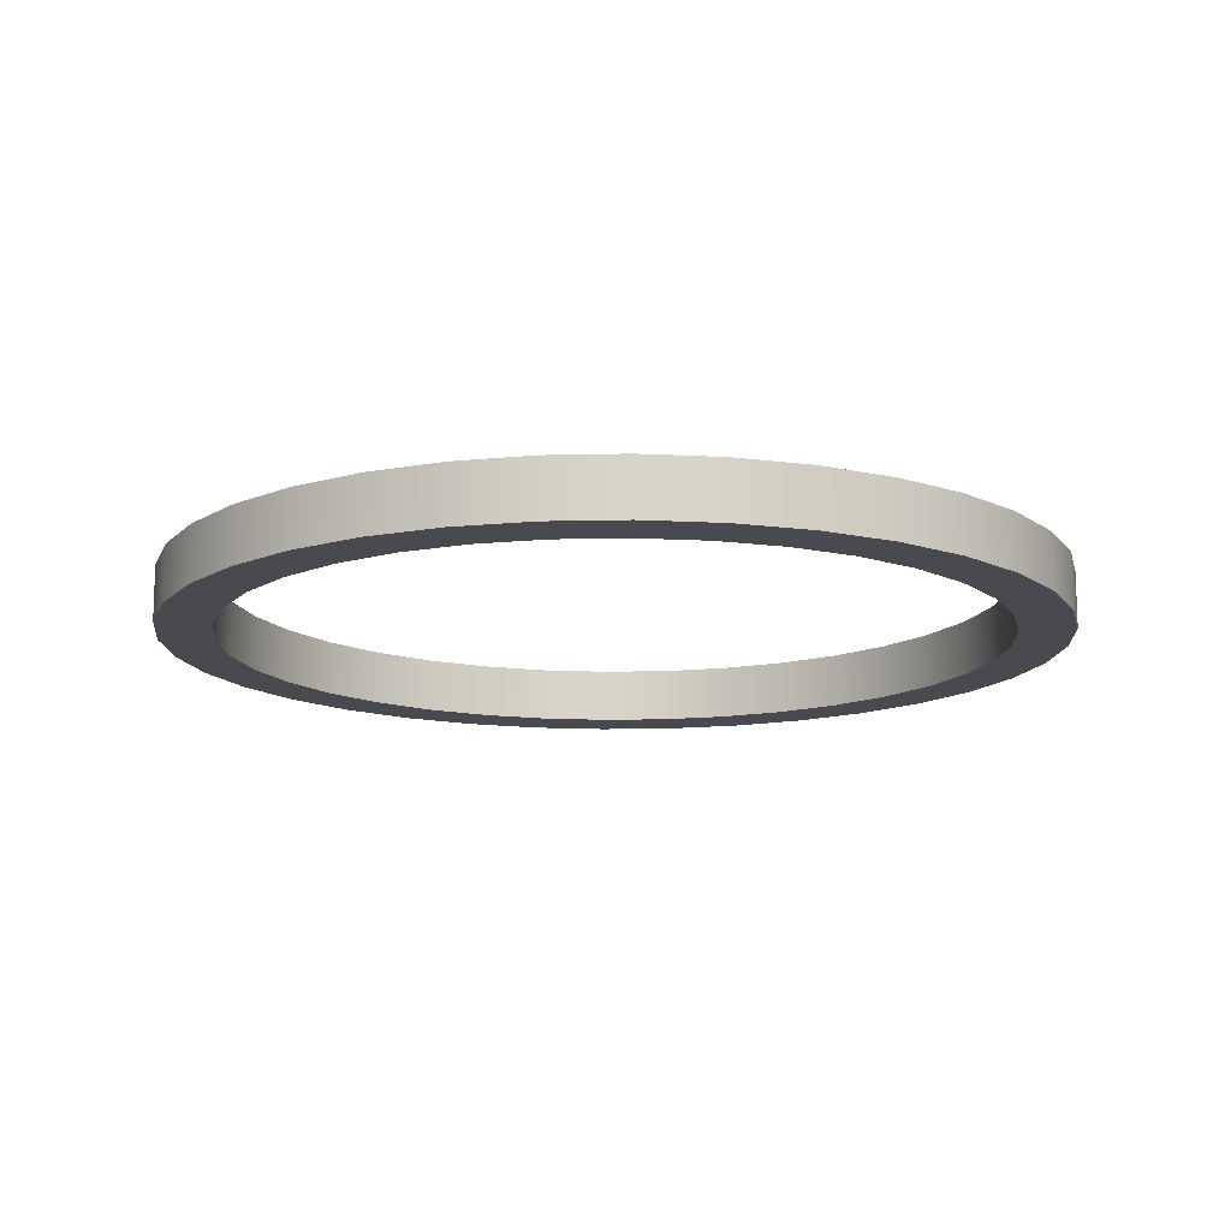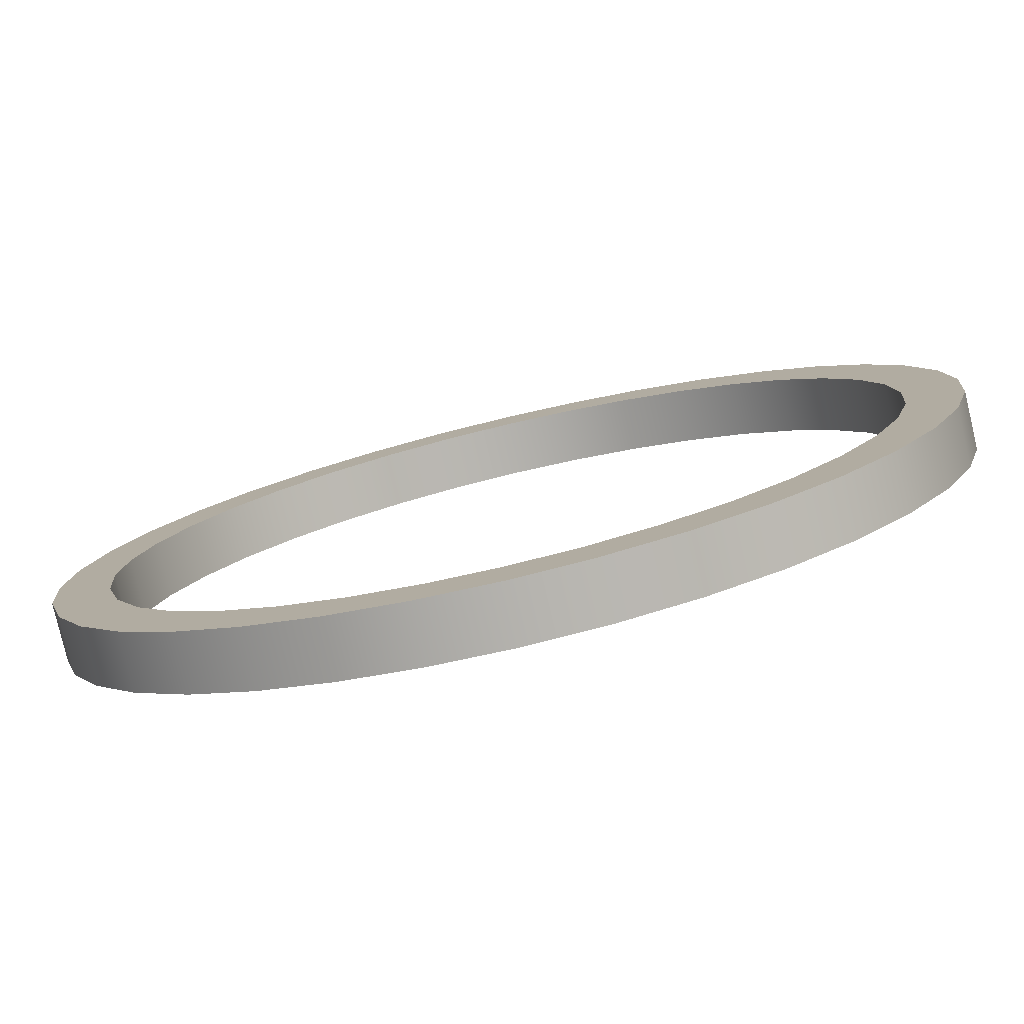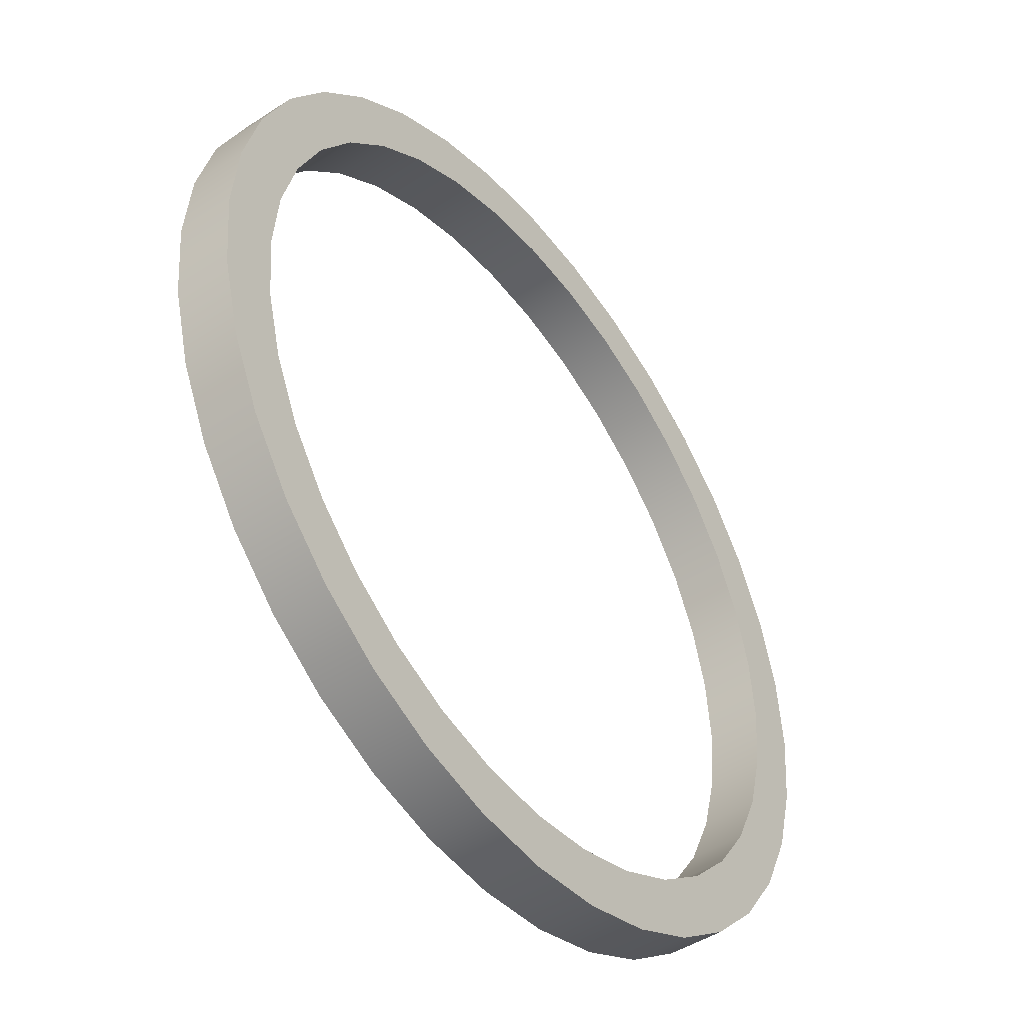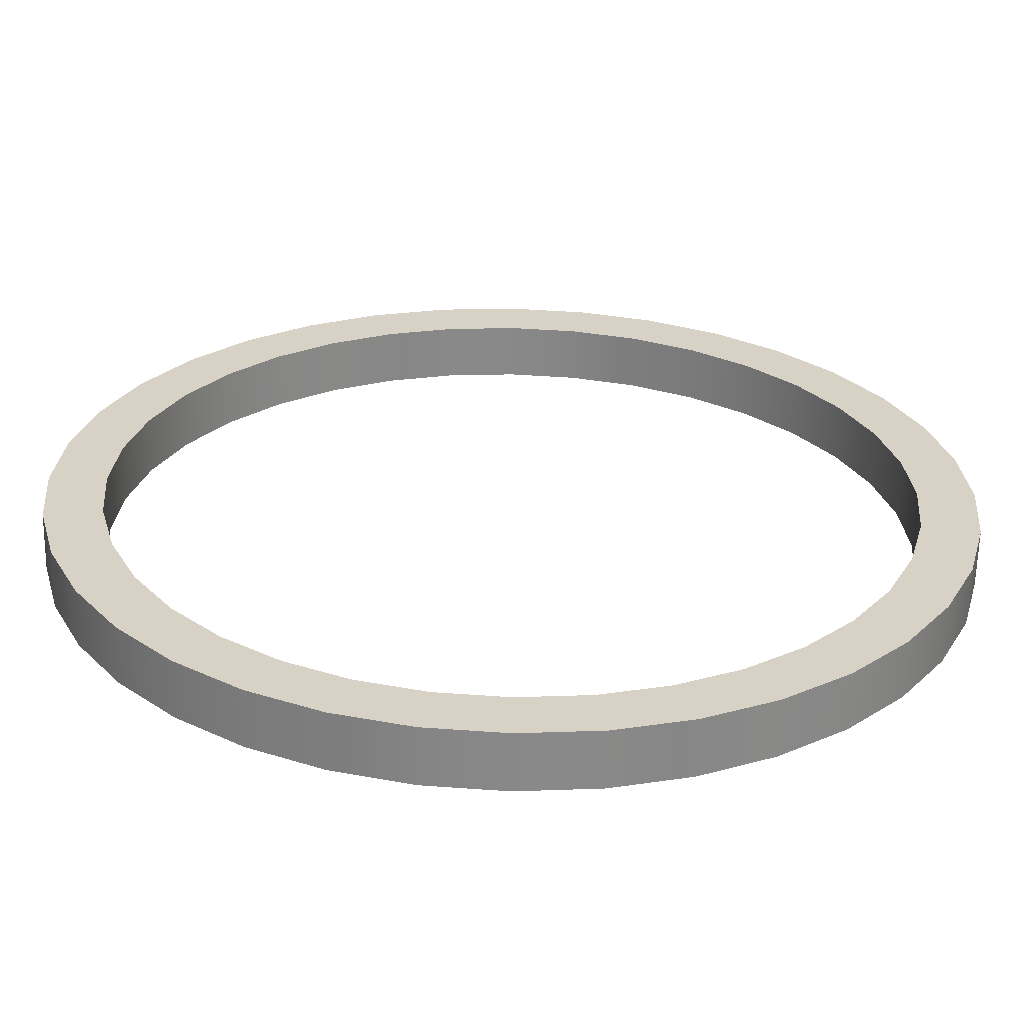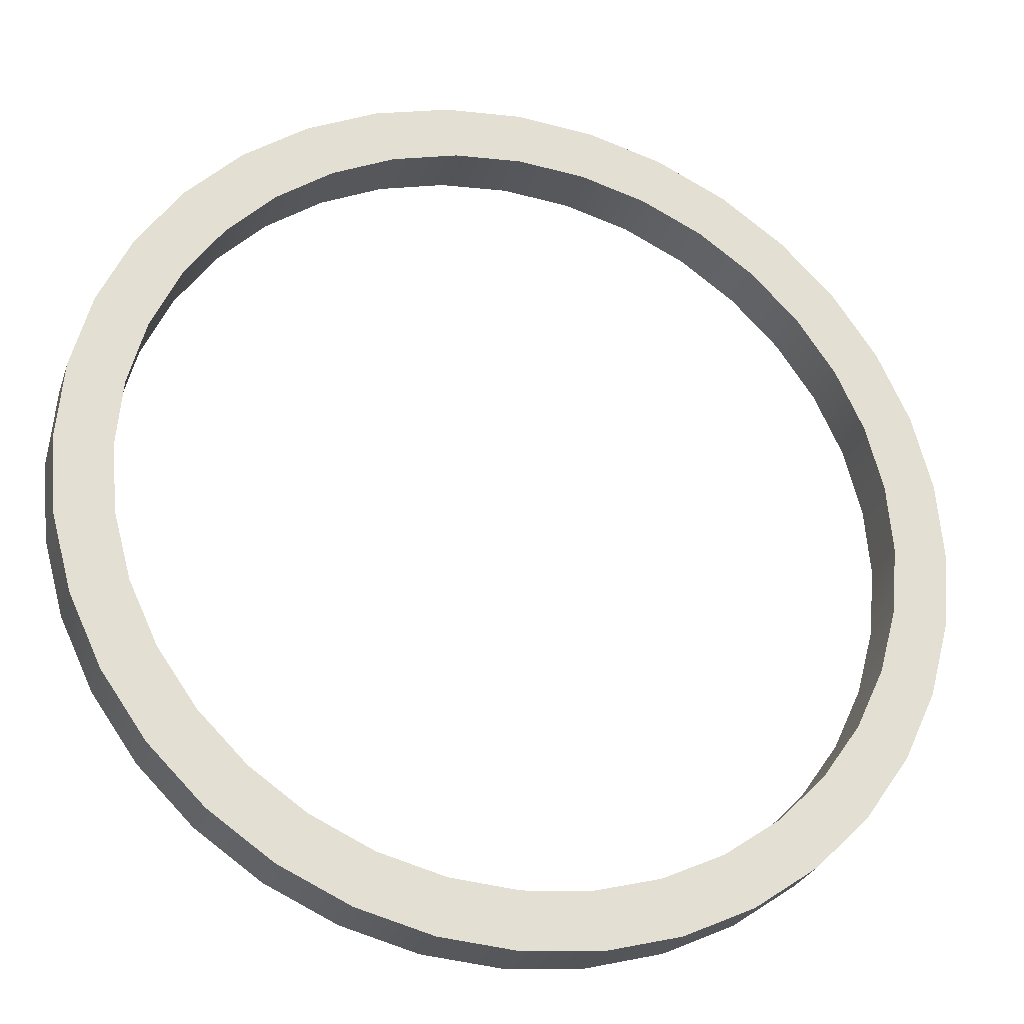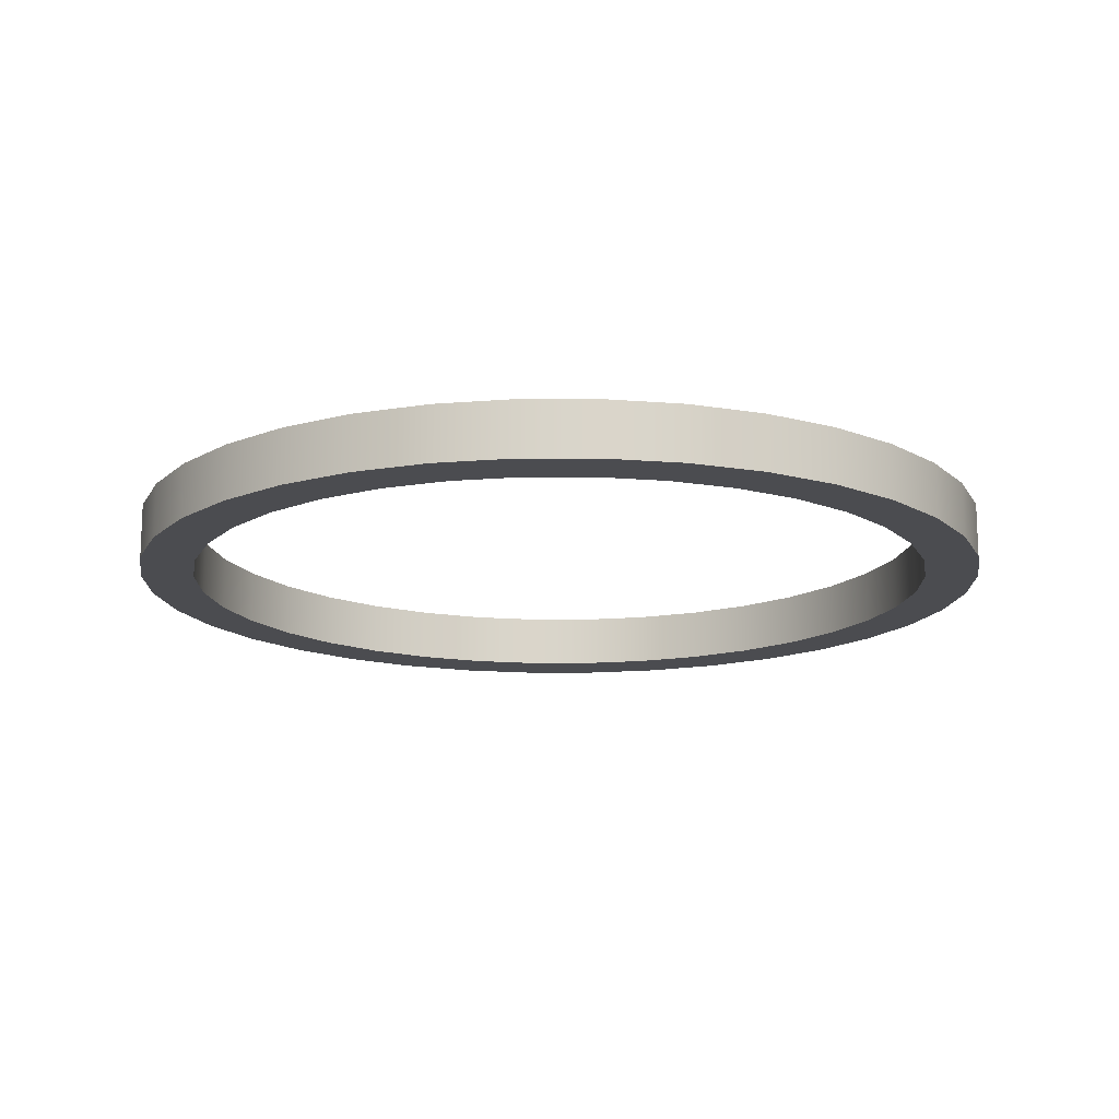
<metadata>
{"format":"obj","ext":"obj","renderer":"f3d","projection":"perspective","resolution":1024,"background":"white","views":[{"elev":-13.5,"azim":138.1,"up":"+Z"},{"elev":-79.5,"azim":13.3,"up":"+Y"},{"elev":-46.2,"azim":-53.2,"up":"+Y"},{"elev":-62.9,"azim":178.8,"up":"+Y"},{"elev":-26.7,"azim":-16.5,"up":"+Y"},{"elev":-15.2,"azim":45.1,"up":"+Z"}]}
</metadata>
<code>
v 1.4 0 0.1
v 1.6 0 0.1
v 1.6 0 0.1
v 1.6 0 -0.1
v 1.6 0 -0.1
v 1.4 0 -0.1
v 1.4 0 -0.1
v 1.4 0 0.1
v 1.379 -0.2431 0.1
v 1.576 -0.2778 0.1
v 1.576 -0.2778 0.1
v 1.576 -0.2778 -0.1
v 1.576 -0.2778 -0.1
v 1.379 -0.2431 -0.1
v 1.379 -0.2431 -0.1
v 1.379 -0.2431 0.1
v 1.316 -0.4788 0.1
v 1.504 -0.5472 0.1
v 1.504 -0.5472 0.1
v 1.504 -0.5472 -0.1
v 1.504 -0.5472 -0.1
v 1.316 -0.4788 -0.1
v 1.316 -0.4788 -0.1
v 1.316 -0.4788 0.1
v 1.212 -0.7 0.1
v 1.386 -0.8 0.1
v 1.386 -0.8 0.1
v 1.386 -0.8 -0.1
v 1.386 -0.8 -0.1
v 1.212 -0.7 -0.1
v 1.212 -0.7 -0.1
v 1.212 -0.7 0.1
v 1.072 -0.8999 0.1
v 1.226 -1.028 0.1
v 1.226 -1.028 0.1
v 1.226 -1.028 -0.1
v 1.226 -1.028 -0.1
v 1.072 -0.8999 -0.1
v 1.072 -0.8999 -0.1
v 1.072 -0.8999 0.1
v 0.8999 -1.072 0.1
v 1.028 -1.226 0.1
v 1.028 -1.226 0.1
v 1.028 -1.226 -0.1
v 1.028 -1.226 -0.1
v 0.8999 -1.072 -0.1
v 0.8999 -1.072 -0.1
v 0.8999 -1.072 0.1
v 0.7 -1.212 0.1
v 0.8 -1.386 0.1
v 0.8 -1.386 0.1
v 0.8 -1.386 -0.1
v 0.8 -1.386 -0.1
v 0.7 -1.212 -0.1
v 0.7 -1.212 -0.1
v 0.7 -1.212 0.1
v 0.4788 -1.316 0.1
v 0.5472 -1.504 0.1
v 0.5472 -1.504 0.1
v 0.5472 -1.504 -0.1
v 0.5472 -1.504 -0.1
v 0.4788 -1.316 -0.1
v 0.4788 -1.316 -0.1
v 0.4788 -1.316 0.1
v 0.2431 -1.379 0.1
v 0.2778 -1.576 0.1
v 0.2778 -1.576 0.1
v 0.2778 -1.576 -0.1
v 0.2778 -1.576 -0.1
v 0.2431 -1.379 -0.1
v 0.2431 -1.379 -0.1
v 0.2431 -1.379 0.1
v 8.573e-17 -1.4 0.1
v 9.797e-17 -1.6 0.1
v 9.797e-17 -1.6 0.1
v 9.797e-17 -1.6 -0.1
v 9.797e-17 -1.6 -0.1
v 8.573e-17 -1.4 -0.1
v 8.573e-17 -1.4 -0.1
v 8.573e-17 -1.4 0.1
v -0.2431 -1.379 0.1
v -0.2778 -1.576 0.1
v -0.2778 -1.576 0.1
v -0.2778 -1.576 -0.1
v -0.2778 -1.576 -0.1
v -0.2431 -1.379 -0.1
v -0.2431 -1.379 -0.1
v -0.2431 -1.379 0.1
v -0.4788 -1.316 0.1
v -0.5472 -1.504 0.1
v -0.5472 -1.504 0.1
v -0.5472 -1.504 -0.1
v -0.5472 -1.504 -0.1
v -0.4788 -1.316 -0.1
v -0.4788 -1.316 -0.1
v -0.4788 -1.316 0.1
v -0.7 -1.212 0.1
v -0.8 -1.386 0.1
v -0.8 -1.386 0.1
v -0.8 -1.386 -0.1
v -0.8 -1.386 -0.1
v -0.7 -1.212 -0.1
v -0.7 -1.212 -0.1
v -0.7 -1.212 0.1
v -0.8999 -1.072 0.1
v -1.028 -1.226 0.1
v -1.028 -1.226 0.1
v -1.028 -1.226 -0.1
v -1.028 -1.226 -0.1
v -0.8999 -1.072 -0.1
v -0.8999 -1.072 -0.1
v -0.8999 -1.072 0.1
v -1.072 -0.8999 0.1
v -1.226 -1.028 0.1
v -1.226 -1.028 0.1
v -1.226 -1.028 -0.1
v -1.226 -1.028 -0.1
v -1.072 -0.8999 -0.1
v -1.072 -0.8999 -0.1
v -1.072 -0.8999 0.1
v -1.212 -0.7 0.1
v -1.386 -0.8 0.1
v -1.386 -0.8 0.1
v -1.386 -0.8 -0.1
v -1.386 -0.8 -0.1
v -1.212 -0.7 -0.1
v -1.212 -0.7 -0.1
v -1.212 -0.7 0.1
v -1.316 -0.4788 0.1
v -1.504 -0.5472 0.1
v -1.504 -0.5472 0.1
v -1.504 -0.5472 -0.1
v -1.504 -0.5472 -0.1
v -1.316 -0.4788 -0.1
v -1.316 -0.4788 -0.1
v -1.316 -0.4788 0.1
v -1.379 -0.2431 0.1
v -1.576 -0.2778 0.1
v -1.576 -0.2778 0.1
v -1.576 -0.2778 -0.1
v -1.576 -0.2778 -0.1
v -1.379 -0.2431 -0.1
v -1.379 -0.2431 -0.1
v -1.379 -0.2431 0.1
v -1.4 -1.715e-16 0.1
v -1.6 -1.959e-16 0.1
v -1.6 -1.959e-16 0.1
v -1.6 -1.959e-16 -0.1
v -1.6 -1.959e-16 -0.1
v -1.4 -1.715e-16 -0.1
v -1.4 -1.715e-16 -0.1
v -1.4 -1.715e-16 0.1
v -1.379 0.2431 0.1
v -1.576 0.2778 0.1
v -1.576 0.2778 0.1
v -1.576 0.2778 -0.1
v -1.576 0.2778 -0.1
v -1.379 0.2431 -0.1
v -1.379 0.2431 -0.1
v -1.379 0.2431 0.1
v -1.316 0.4788 0.1
v -1.504 0.5472 0.1
v -1.504 0.5472 0.1
v -1.504 0.5472 -0.1
v -1.504 0.5472 -0.1
v -1.316 0.4788 -0.1
v -1.316 0.4788 -0.1
v -1.316 0.4788 0.1
v -1.212 0.7 0.1
v -1.386 0.8 0.1
v -1.386 0.8 0.1
v -1.386 0.8 -0.1
v -1.386 0.8 -0.1
v -1.212 0.7 -0.1
v -1.212 0.7 -0.1
v -1.212 0.7 0.1
v -1.072 0.8999 0.1
v -1.226 1.028 0.1
v -1.226 1.028 0.1
v -1.226 1.028 -0.1
v -1.226 1.028 -0.1
v -1.072 0.8999 -0.1
v -1.072 0.8999 -0.1
v -1.072 0.8999 0.1
v -0.8999 1.072 0.1
v -1.028 1.226 0.1
v -1.028 1.226 0.1
v -1.028 1.226 -0.1
v -1.028 1.226 -0.1
v -0.8999 1.072 -0.1
v -0.8999 1.072 -0.1
v -0.8999 1.072 0.1
v -0.7 1.212 0.1
v -0.8 1.386 0.1
v -0.8 1.386 0.1
v -0.8 1.386 -0.1
v -0.8 1.386 -0.1
v -0.7 1.212 -0.1
v -0.7 1.212 -0.1
v -0.7 1.212 0.1
v -0.4788 1.316 0.1
v -0.5472 1.504 0.1
v -0.5472 1.504 0.1
v -0.5472 1.504 -0.1
v -0.5472 1.504 -0.1
v -0.4788 1.316 -0.1
v -0.4788 1.316 -0.1
v -0.4788 1.316 0.1
v -0.2431 1.379 0.1
v -0.2778 1.576 0.1
v -0.2778 1.576 0.1
v -0.2778 1.576 -0.1
v -0.2778 1.576 -0.1
v -0.2431 1.379 -0.1
v -0.2431 1.379 -0.1
v -0.2431 1.379 0.1
v -2.572e-16 1.4 0.1
v -2.939e-16 1.6 0.1
v -2.939e-16 1.6 0.1
v -2.939e-16 1.6 -0.1
v -2.939e-16 1.6 -0.1
v -2.572e-16 1.4 -0.1
v -2.572e-16 1.4 -0.1
v -2.572e-16 1.4 0.1
v 0.2431 1.379 0.1
v 0.2778 1.576 0.1
v 0.2778 1.576 0.1
v 0.2778 1.576 -0.1
v 0.2778 1.576 -0.1
v 0.2431 1.379 -0.1
v 0.2431 1.379 -0.1
v 0.2431 1.379 0.1
v 0.4788 1.316 0.1
v 0.5472 1.504 0.1
v 0.5472 1.504 0.1
v 0.5472 1.504 -0.1
v 0.5472 1.504 -0.1
v 0.4788 1.316 -0.1
v 0.4788 1.316 -0.1
v 0.4788 1.316 0.1
v 0.7 1.212 0.1
v 0.8 1.386 0.1
v 0.8 1.386 0.1
v 0.8 1.386 -0.1
v 0.8 1.386 -0.1
v 0.7 1.212 -0.1
v 0.7 1.212 -0.1
v 0.7 1.212 0.1
v 0.8999 1.072 0.1
v 1.028 1.226 0.1
v 1.028 1.226 0.1
v 1.028 1.226 -0.1
v 1.028 1.226 -0.1
v 0.8999 1.072 -0.1
v 0.8999 1.072 -0.1
v 0.8999 1.072 0.1
v 1.072 0.8999 0.1
v 1.226 1.028 0.1
v 1.226 1.028 0.1
v 1.226 1.028 -0.1
v 1.226 1.028 -0.1
v 1.072 0.8999 -0.1
v 1.072 0.8999 -0.1
v 1.072 0.8999 0.1
v 1.212 0.7 0.1
v 1.386 0.8 0.1
v 1.386 0.8 0.1
v 1.386 0.8 -0.1
v 1.386 0.8 -0.1
v 1.212 0.7 -0.1
v 1.212 0.7 -0.1
v 1.212 0.7 0.1
v 1.316 0.4788 0.1
v 1.504 0.5472 0.1
v 1.504 0.5472 0.1
v 1.504 0.5472 -0.1
v 1.504 0.5472 -0.1
v 1.316 0.4788 -0.1
v 1.316 0.4788 -0.1
v 1.316 0.4788 0.1
v 1.379 0.2431 0.1
v 1.576 0.2778 0.1
v 1.576 0.2778 0.1
v 1.576 0.2778 -0.1
v 1.576 0.2778 -0.1
v 1.379 0.2431 -0.1
v 1.379 0.2431 -0.1
v 1.379 0.2431 0.1
f 9 10 2 1
f 11 12 4 3
f 13 14 6 5
f 15 16 8 7
f 17 18 10 9
f 19 20 12 11
f 21 22 14 13
f 23 24 16 15
f 25 26 18 17
f 27 28 20 19
f 29 30 22 21
f 31 32 24 23
f 33 34 26 25
f 35 36 28 27
f 37 38 30 29
f 39 40 32 31
f 41 42 34 33
f 43 44 36 35
f 45 46 38 37
f 47 48 40 39
f 49 50 42 41
f 51 52 44 43
f 53 54 46 45
f 55 56 48 47
f 57 58 50 49
f 59 60 52 51
f 61 62 54 53
f 63 64 56 55
f 65 66 58 57
f 67 68 60 59
f 69 70 62 61
f 71 72 64 63
f 73 74 66 65
f 75 76 68 67
f 77 78 70 69
f 79 80 72 71
f 81 82 74 73
f 83 84 76 75
f 85 86 78 77
f 87 88 80 79
f 89 90 82 81
f 91 92 84 83
f 93 94 86 85
f 95 96 88 87
f 97 98 90 89
f 99 100 92 91
f 101 102 94 93
f 103 104 96 95
f 105 106 98 97
f 107 108 100 99
f 109 110 102 101
f 111 112 104 103
f 113 114 106 105
f 115 116 108 107
f 117 118 110 109
f 119 120 112 111
f 121 122 114 113
f 123 124 116 115
f 125 126 118 117
f 127 128 120 119
f 129 130 122 121
f 131 132 124 123
f 133 134 126 125
f 135 136 128 127
f 137 138 130 129
f 139 140 132 131
f 141 142 134 133
f 143 144 136 135
f 145 146 138 137
f 147 148 140 139
f 149 150 142 141
f 151 152 144 143
f 153 154 146 145
f 155 156 148 147
f 157 158 150 149
f 159 160 152 151
f 161 162 154 153
f 163 164 156 155
f 165 166 158 157
f 167 168 160 159
f 169 170 162 161
f 171 172 164 163
f 173 174 166 165
f 175 176 168 167
f 177 178 170 169
f 179 180 172 171
f 181 182 174 173
f 183 184 176 175
f 185 186 178 177
f 187 188 180 179
f 189 190 182 181
f 191 192 184 183
f 193 194 186 185
f 195 196 188 187
f 197 198 190 189
f 199 200 192 191
f 201 202 194 193
f 203 204 196 195
f 205 206 198 197
f 207 208 200 199
f 209 210 202 201
f 211 212 204 203
f 213 214 206 205
f 215 216 208 207
f 217 218 210 209
f 219 220 212 211
f 221 222 214 213
f 223 224 216 215
f 225 226 218 217
f 227 228 220 219
f 229 230 222 221
f 231 232 224 223
f 233 234 226 225
f 235 236 228 227
f 237 238 230 229
f 239 240 232 231
f 241 242 234 233
f 243 244 236 235
f 245 246 238 237
f 247 248 240 239
f 249 250 242 241
f 251 252 244 243
f 253 254 246 245
f 255 256 248 247
f 257 258 250 249
f 259 260 252 251
f 261 262 254 253
f 263 264 256 255
f 265 266 258 257
f 267 268 260 259
f 269 270 262 261
f 271 272 264 263
f 273 274 266 265
f 275 276 268 267
f 277 278 270 269
f 279 280 272 271
f 281 282 274 273
f 283 284 276 275
f 285 286 278 277
f 287 288 280 279
f 1 2 282 281
f 3 4 284 283
f 5 6 286 285
f 7 8 288 287

</code>
